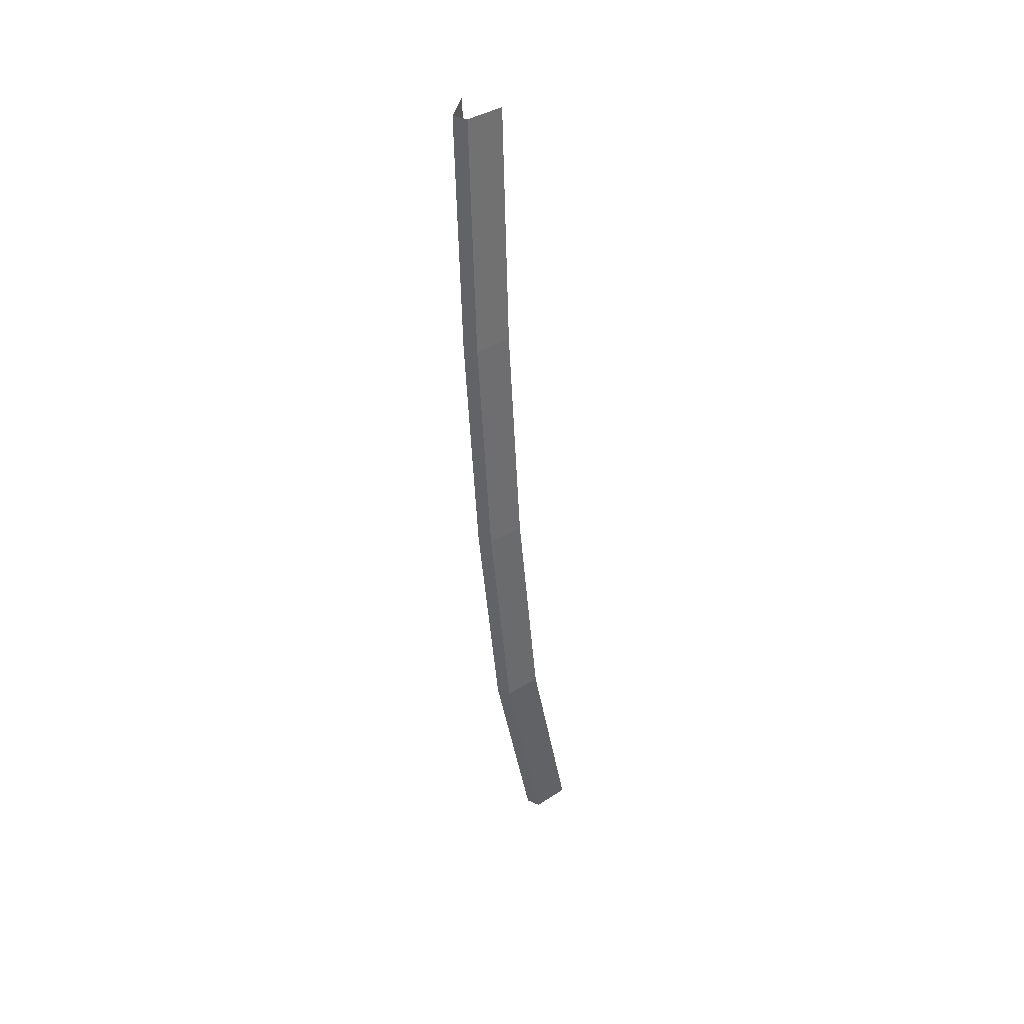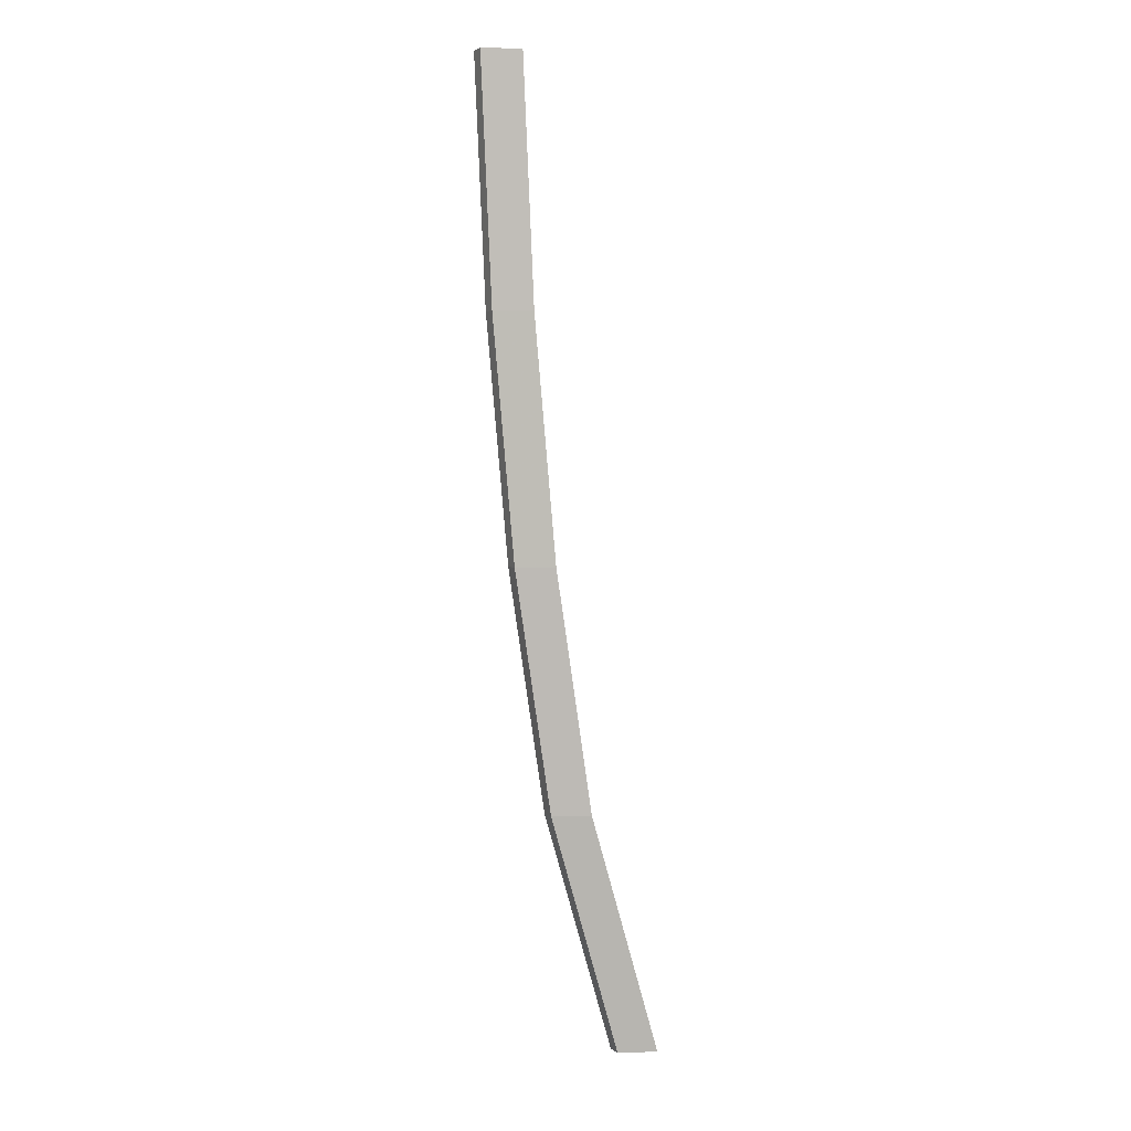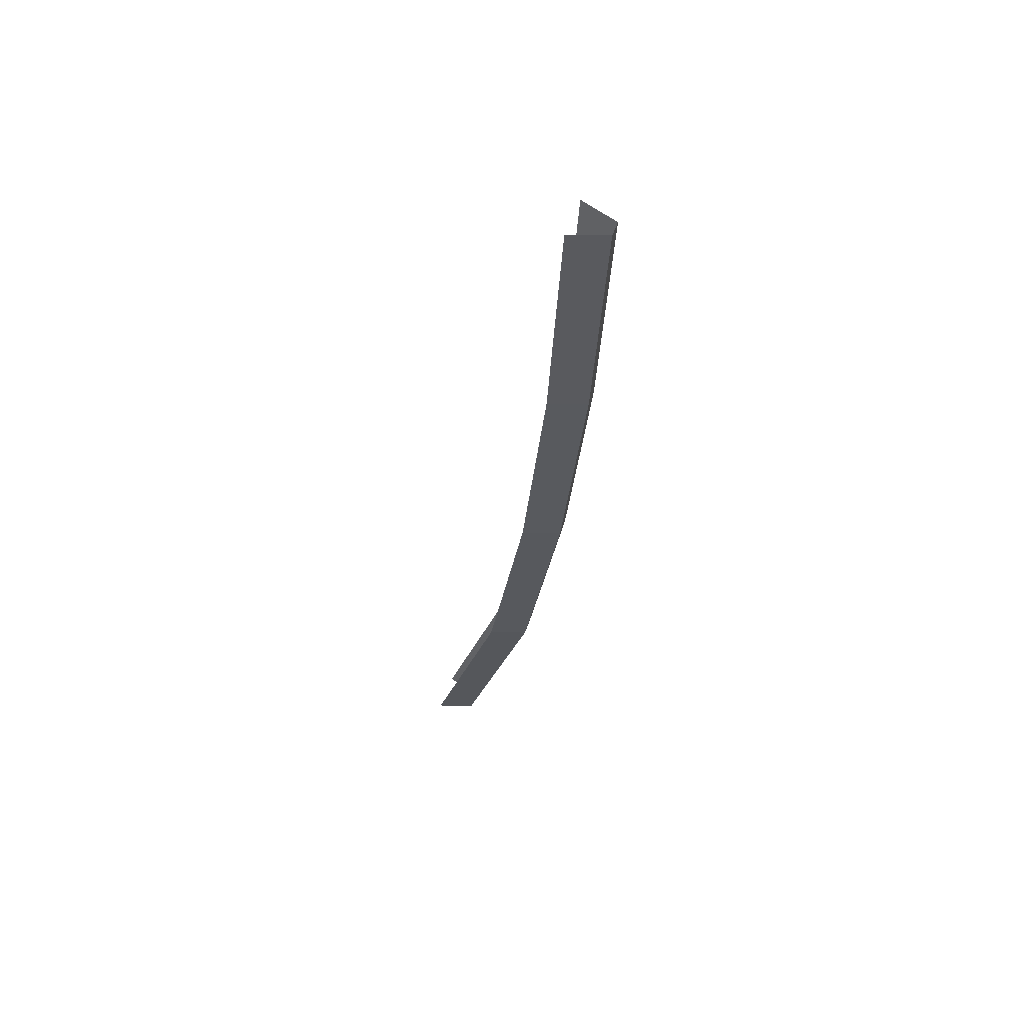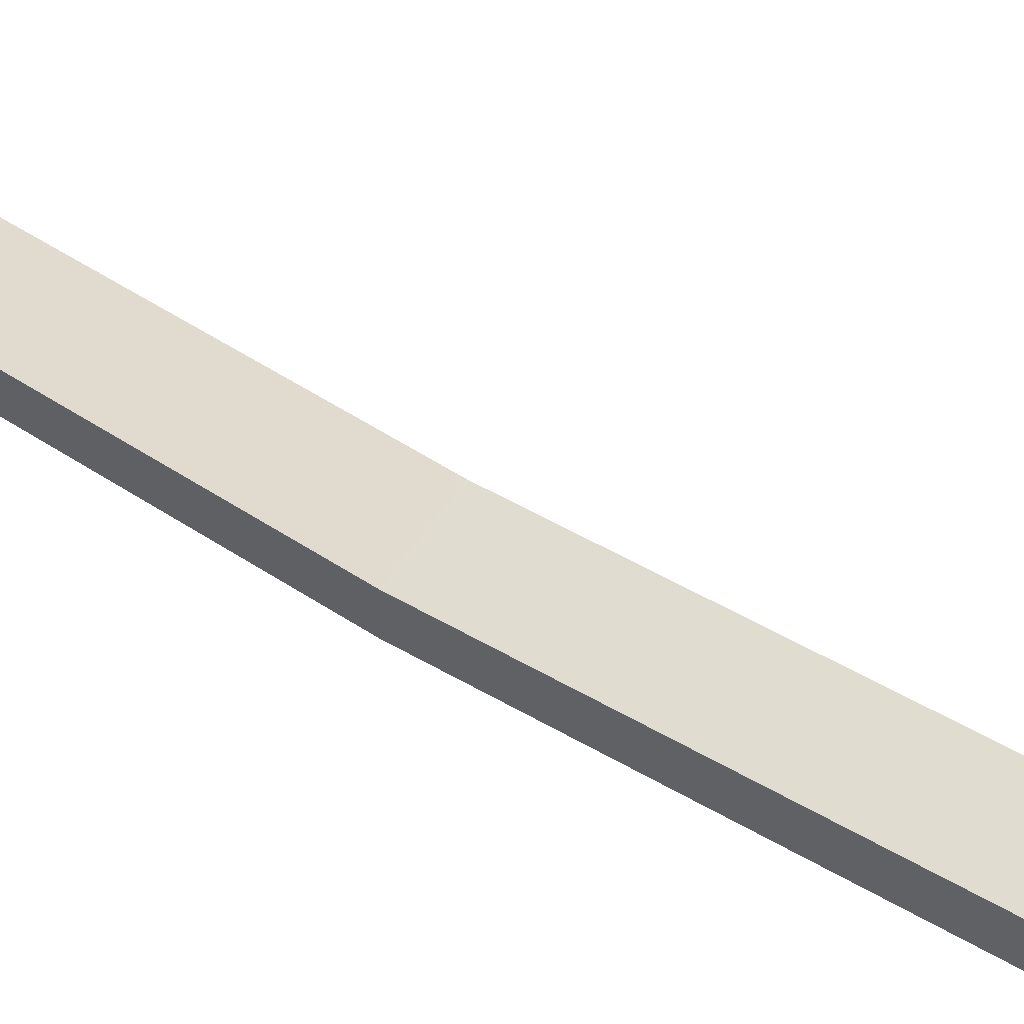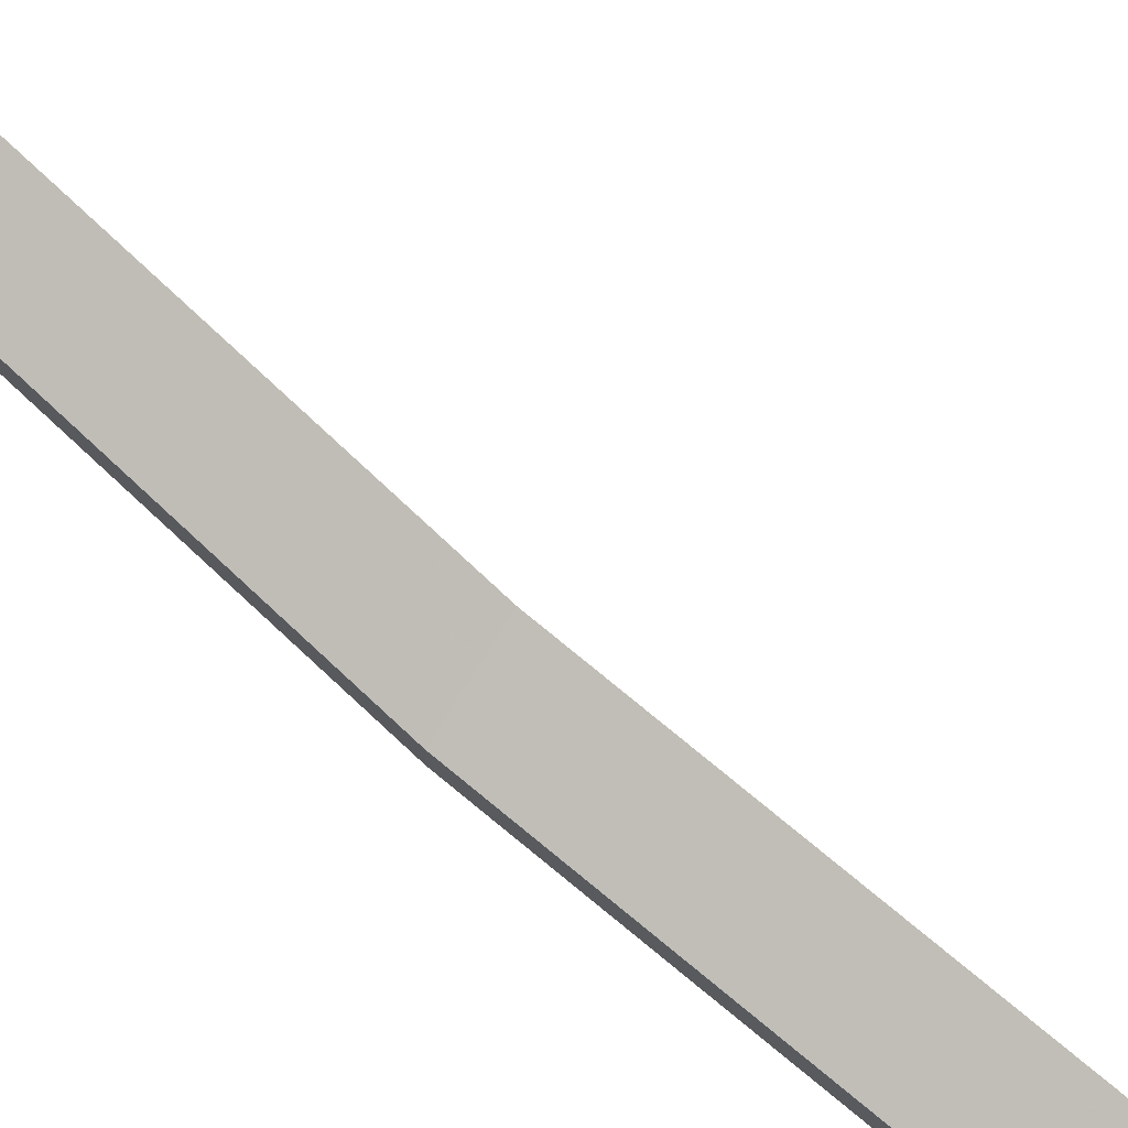
<metadata>
{"format":"obj","ext":"obj","renderer":"f3d","projection":"perspective","resolution":1024,"background":"white","views":[{"elev":36.3,"azim":119.9,"up":"+Y"},{"elev":3.6,"azim":154.9,"up":"+Y"},{"elev":57.4,"azim":19.8,"up":"+Y"},{"elev":34.2,"azim":126.1,"up":"+Z"},{"elev":74.1,"azim":124.5,"up":"+Z"}]}
</metadata>
<code>
v 0.4131 -0.02191 -0.01296
v 0.4131 -0.02191 -0.01344
v 0.4124 -0.02952 -0.01344
v 0.4124 -0.02952 -0.01296
v 0.4135 -0.01431 -0.01296
v 0.4135 -0.01431 -0.01344
v 0.412 -0.02191 -0.01255
v 0.4123 -0.01431 -0.01255
v 0.4113 -0.02952 -0.01255
v 0.4101 -0.03712 -0.01255
v 0.4112 -0.03712 -0.01296
v 0.4112 -0.03712 -0.01344
v 0.4113 -0.02952 -0.01385
v 0.4101 -0.03712 -0.01385
v 0.412 -0.02191 -0.01385
v 0.4123 -0.01431 -0.01385
v 0.4078 -0.04472 -0.01385
v 0.409 -0.04472 -0.01344
v 0.409 -0.04472 -0.01296
v 0.4078 -0.04472 -0.01255
f 2 3 4
f 15 3 2
f 4 3 11
f 1 2 4
f 15 13 3
f 2 16 15
f 3 12 11
f 9 4 11
f 2 1 6
f 7 1 4
f 13 12 3
f 2 6 16
f 11 12 19
f 9 7 4
f 10 9 11
f 1 5 6
f 7 8 1
f 13 14 12
f 12 18 19
f 11 19 10
f 8 5 1
f 14 18 12
f 19 20 10
f 14 17 18

</code>
